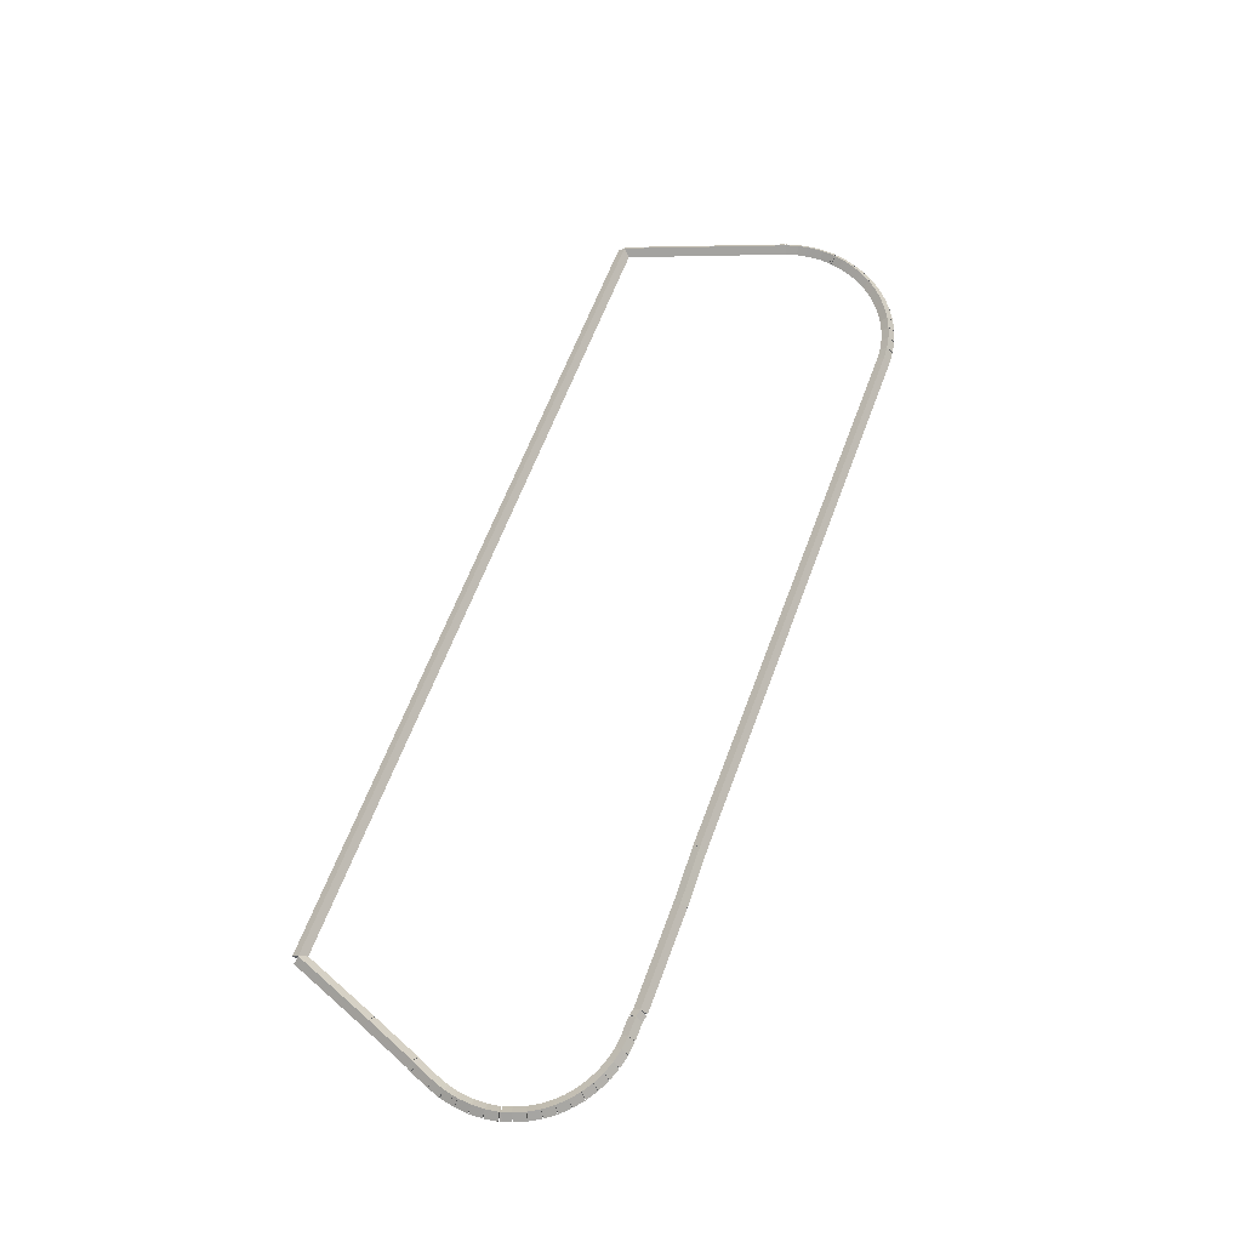
<metadata>
{"format":"obj","ext":"obj","renderer":"f3d","projection":"perspective","resolution":1024,"background":"white","views":[{"elev":62.2,"azim":110.3,"up":"+Z"}]}
</metadata>
<code>
g base_node_340_264_0
v -39.99 22.09 35.28
v -40.09 22.11 35.18
v -39.99 22.09 35.08
v -39.89 22.07 35.18
v -39.96 22.23 35.28
v -40.06 22.25 35.18
v -39.96 22.23 35.08
v -39.86 22.21 35.18
f 1 2 3 4
f 6 2 1 5
f 5 1 4 8
f 6 5 8 7
f 8 4 3 7
f 7 3 2 6
g base_node_340_264_0
v -40.06 21.91 35.28
v -40.15 21.94 35.18
v -40.06 21.91 35.08
v -39.96 21.88 35.18
v -39.99 22.09 35.28
v -40.09 22.13 35.18
v -39.99 22.09 35.08
v -39.9 22.06 35.18
f 9 10 11 12
f 14 10 9 13
f 13 9 12 16
f 14 13 16 15
f 16 12 11 15
f 15 11 10 14
g base_node_340_264_0
v -40.17 21.64 35.28
v -40.26 21.67 35.18
v -40.17 21.64 35.08
v -40.07 21.6 35.18
v -40.06 21.91 35.28
v -40.15 21.95 35.18
v -40.06 21.91 35.08
v -39.96 21.87 35.18
f 17 18 19 20
f 22 18 17 21
f 21 17 20 24
f 22 21 24 23
f 24 20 19 23
f 23 19 18 22
g base_node_340_264_0
v -40.2 21.57 35.28
v -40.29 21.62 35.18
v -40.2 21.57 35.08
v -40.11 21.52 35.18
v -40.17 21.64 35.28
v -40.25 21.68 35.18
v -40.17 21.64 35.08
v -40.08 21.59 35.18
f 25 26 27 28
f 30 26 25 29
f 29 25 28 32
f 30 29 32 31
f 32 28 27 31
f 31 27 26 30
g base_node_340_264_0
v -40.46 20.91 35.28
v -40.56 20.95 35.18
v -40.46 20.91 35.08
v -40.37 20.87 35.18
v -40.2 21.57 35.28
v -40.3 21.61 35.18
v -40.2 21.57 35.08
v -40.11 21.53 35.18
f 33 34 35 36
f 38 34 33 37
f 37 33 36 40
f 38 37 40 39
f 40 36 35 39
f 39 35 34 38
g base_node_340_264_0
v -40.5 20.83 35.28
v -40.59 20.87 35.18
v -40.5 20.83 35.08
v -40.4 20.79 35.18
v -40.46 20.91 35.28
v -40.56 20.95 35.18
v -40.46 20.91 35.08
v -40.37 20.87 35.18
f 41 42 43 44
f 46 42 41 45
f 45 41 44 48
f 46 45 48 47
f 48 44 43 47
f 47 43 42 46
g base_node_340_264_0
v -40.96 19.62 35.28
v -41.06 19.66 35.18
v -40.96 19.62 35.08
v -40.87 19.59 35.18
v -40.5 20.83 35.28
v -40.59 20.87 35.18
v -40.5 20.83 35.08
v -40.4 20.8 35.18
f 49 50 51 52
f 54 50 49 53
f 53 49 52 56
f 54 53 56 55
f 56 52 51 55
f 55 51 50 54
g base_node_340_264_0
v -53.32 19.62 35.28
v -53.32 19.72 35.18
v -53.32 19.62 35.08
v -53.32 19.52 35.18
v -40.96 19.62 35.28
v -40.96 19.72 35.18
v -40.96 19.62 35.08
v -40.96 19.52 35.18
f 57 58 59 60
f 62 58 57 61
f 61 57 60 64
f 62 61 64 63
f 64 60 59 63
f 63 59 58 62
g base_node_340_264_0
v -54.25 21.99 35.28
v -54.16 22.02 35.18
v -54.25 21.99 35.08
v -54.35 21.95 35.18
v -53.32 19.62 35.28
v -53.22 19.66 35.18
v -53.32 19.62 35.08
v -53.41 19.59 35.18
f 65 66 67 68
f 70 66 65 69
f 69 65 68 72
f 70 69 72 71
f 72 68 67 71
f 71 67 66 70
g base_node_340_264_0
v -54.31 22.17 35.28
v -54.21 22.2 35.18
v -54.31 22.17 35.08
v -54.4 22.14 35.18
v -54.25 21.99 35.28
v -54.16 22.01 35.18
v -54.25 21.99 35.08
v -54.35 21.96 35.18
f 73 74 75 76
f 78 74 73 77
f 77 73 76 80
f 78 77 80 79
f 80 76 75 79
f 79 75 74 78
g base_node_340_264_0
v -54.33 22.31 35.28
v -54.23 22.33 35.18
v -54.33 22.31 35.08
v -54.43 22.29 35.18
v -54.31 22.17 35.28
v -54.21 22.19 35.18
v -54.31 22.17 35.08
v -54.41 22.15 35.18
f 81 82 83 84
f 86 82 81 85
f 85 81 84 88
f 86 85 88 87
f 88 84 83 87
f 87 83 82 86
g base_node_340_264_0
v -54.34 22.38 35.28
v -54.24 22.39 35.18
v -54.34 22.38 35.08
v -54.44 22.37 35.18
v -54.33 22.31 35.28
v -54.23 22.32 35.18
v -54.33 22.31 35.08
v -54.43 22.3 35.18
f 89 90 91 92
f 94 90 89 93
f 93 89 92 96
f 94 93 96 95
f 96 92 91 95
f 95 91 90 94
g base_node_340_264_0
v -54.34 22.54 35.28
v -54.24 22.55 35.18
v -54.34 22.54 35.08
v -54.44 22.54 35.18
v -54.34 22.38 35.28
v -54.24 22.38 35.18
v -54.34 22.38 35.08
v -54.44 22.38 35.18
f 97 98 99 100
f 102 98 97 101
f 101 97 100 104
f 102 101 104 103
f 104 100 99 103
f 103 99 98 102
g base_node_340_264_0
v -54.34 22.57 35.28
v -54.24 22.57 35.18
v -54.34 22.57 35.08
v -54.44 22.56 35.18
v -54.34 22.54 35.28
v -54.24 22.55 35.18
v -54.34 22.54 35.08
v -54.44 22.54 35.18
f 105 106 107 108
f 110 106 105 109
f 109 105 108 112
f 110 109 112 111
f 112 108 107 111
f 111 107 106 110
g base_node_340_264_0
v -54.33 22.73 35.28
v -54.23 22.72 35.18
v -54.33 22.73 35.08
v -54.43 22.74 35.18
v -54.34 22.57 35.28
v -54.24 22.56 35.18
v -54.34 22.57 35.08
v -54.44 22.58 35.18
f 113 114 115 116
f 118 114 113 117
f 117 113 116 120
f 118 117 120 119
f 120 116 115 119
f 119 115 114 118
g base_node_340_264_0
v -54.33 22.75 35.28
v -54.23 22.75 35.18
v -54.33 22.75 35.08
v -54.43 22.76 35.18
v -54.33 22.73 35.28
v -54.23 22.72 35.18
v -54.33 22.73 35.08
v -54.43 22.74 35.18
f 121 122 123 124
f 126 122 121 125
f 125 121 124 128
f 126 125 128 127
f 128 124 123 127
f 127 123 122 126
g base_node_340_264_0
v -54.32 22.78 35.28
v -54.22 22.74 35.18
v -54.32 22.78 35.08
v -54.41 22.81 35.18
v -54.33 22.75 35.28
v -54.23 22.72 35.18
v -54.33 22.75 35.08
v -54.42 22.79 35.18
f 129 130 131 132
f 134 130 129 133
f 133 129 132 136
f 134 133 136 135
f 136 132 131 135
f 135 131 130 134
g base_node_340_264_0
v -54.29 22.91 35.28
v -54.19 22.89 35.18
v -54.29 22.91 35.08
v -54.39 22.93 35.18
v -54.32 22.78 35.28
v -54.22 22.76 35.18
v -54.32 22.78 35.08
v -54.42 22.8 35.18
f 137 138 139 140
f 142 138 137 141
f 141 137 140 144
f 142 141 144 143
f 144 140 139 143
f 143 139 138 142
g base_node_340_264_0
v -54.23 23.09 35.28
v -54.13 23.05 35.18
v -54.23 23.09 35.08
v -54.32 23.12 35.18
v -54.29 22.91 35.28
v -54.19 22.88 35.18
v -54.29 22.91 35.08
v -54.38 22.94 35.18
f 145 146 147 148
f 150 146 145 149
f 149 145 148 152
f 150 149 152 151
f 152 148 147 151
f 151 147 146 150
g base_node_340_264_0
v -54.15 23.25 35.28
v -54.06 23.21 35.18
v -54.15 23.25 35.08
v -54.24 23.3 35.18
v -54.23 23.09 35.28
v -54.14 23.04 35.18
v -54.23 23.09 35.08
v -54.32 23.13 35.18
f 153 154 155 156
f 158 154 153 157
f 157 153 156 160
f 158 157 160 159
f 160 156 155 159
f 159 155 154 158
g base_node_340_264_0
v -54.05 23.41 35.28
v -53.96 23.35 35.18
v -54.05 23.41 35.08
v -54.13 23.46 35.18
v -54.15 23.25 35.28
v -54.06 23.2 35.18
v -54.15 23.25 35.08
v -54.23 23.31 35.18
f 161 162 163 164
f 166 162 161 165
f 165 161 164 168
f 166 165 168 167
f 168 164 163 167
f 167 163 162 166
g base_node_340_264_0
v -53.93 23.55 35.28
v -53.85 23.49 35.18
v -53.93 23.55 35.08
v -54 23.61 35.18
v -54.05 23.41 35.28
v -53.97 23.34 35.18
v -54.05 23.41 35.08
v -54.12 23.47 35.18
f 169 170 171 172
f 174 170 169 173
f 173 169 172 176
f 174 173 176 175
f 176 172 171 175
f 175 171 170 174
g base_node_340_264_0
v -53.79 23.68 35.28
v -53.72 23.6 35.18
v -53.79 23.68 35.08
v -53.86 23.75 35.18
v -53.93 23.55 35.28
v -53.86 23.48 35.18
v -53.93 23.55 35.08
v -54 23.62 35.18
f 177 178 179 180
f 182 178 177 181
f 181 177 180 184
f 182 181 184 183
f 184 180 179 183
f 183 179 178 182
g base_node_340_264_0
v -53.64 23.79 35.28
v -53.58 23.71 35.18
v -53.64 23.79 35.08
v -53.7 23.87 35.18
v -53.79 23.68 35.28
v -53.73 23.6 35.18
v -53.79 23.68 35.08
v -53.85 23.76 35.18
f 185 186 187 188
f 190 186 185 189
f 189 185 188 192
f 190 189 192 191
f 192 188 187 191
f 191 187 186 190
g base_node_340_264_0
v -53.48 23.88 35.28
v -53.43 23.79 35.18
v -53.48 23.88 35.08
v -53.53 23.97 35.18
v -53.64 23.79 35.28
v -53.59 23.7 35.18
v -53.64 23.79 35.08
v -53.69 23.88 35.18
f 193 194 195 196
f 198 194 193 197
f 197 193 196 200
f 198 197 200 199
f 200 196 195 199
f 199 195 194 198
g base_node_340_264_0
v -53.3 23.96 35.28
v -53.27 23.86 35.18
v -53.3 23.96 35.08
v -53.34 24.05 35.18
v -53.48 23.88 35.28
v -53.44 23.79 35.18
v -53.48 23.88 35.08
v -53.52 23.97 35.18
f 201 202 203 204
f 206 202 201 205
f 205 201 204 208
f 206 205 208 207
f 208 204 203 207
f 207 203 202 206
g base_node_340_264_0
v -53.12 24.01 35.28
v -53.09 23.91 35.18
v -53.12 24.01 35.08
v -53.15 24.11 35.18
v -53.3 23.96 35.28
v -53.28 23.86 35.18
v -53.3 23.96 35.08
v -53.33 24.05 35.18
f 209 210 211 212
f 214 210 209 213
f 213 209 212 216
f 214 213 216 215
f 216 212 211 215
f 215 211 210 214
g base_node_340_264_0
v -52.93 24.04 35.28
v -52.92 23.95 35.18
v -52.93 24.04 35.08
v -52.95 24.14 35.18
v -53.12 24.01 35.28
v -53.1 23.91 35.18
v -53.12 24.01 35.08
v -53.14 24.11 35.18
f 217 218 219 220
f 222 218 217 221
f 221 217 220 224
f 222 221 224 223
f 224 220 219 223
f 223 219 218 222
g base_node_340_264_0
v -52.74 24.06 35.28
v -52.74 23.96 35.18
v -52.74 24.06 35.08
v -52.75 24.16 35.18
v -52.93 24.04 35.28
v -52.93 23.94 35.18
v -52.93 24.04 35.08
v -52.94 24.14 35.18
f 225 226 227 228
f 230 226 225 229
f 229 225 228 232
f 230 229 232 231
f 232 228 227 231
f 231 227 226 230
g base_node_340_264_0
v -44.25 24.16 35.18
v -44.25 24.06 35.28
v -44.25 23.96 35.18
v -44.25 24.06 35.08
v -52.74 24.16 35.18
v -52.74 24.06 35.28
v -52.74 23.96 35.18
v -52.74 24.06 35.08
f 233 234 235 236
f 238 234 233 237
f 237 233 236 240
f 238 237 240 239
f 240 236 235 239
f 239 235 234 238
g base_node_340_264_0
v -43.4 24.08 35.28
v -43.39 23.98 35.18
v -43.4 24.08 35.08
v -43.4 24.18 35.18
v -44.25 24.06 35.28
v -44.25 23.96 35.18
v -44.25 24.06 35.08
v -44.26 24.16 35.18
f 241 242 243 244
f 246 242 241 245
f 245 241 244 248
f 246 245 248 247
f 248 244 243 247
f 247 243 242 246
g base_node_340_264_0
v -41.84 24.18 35.18
v -41.84 24.08 35.28
v -41.84 23.98 35.18
v -41.84 24.08 35.08
v -43.4 24.18 35.18
v -43.4 24.08 35.28
v -43.4 23.98 35.18
v -43.4 24.08 35.08
f 249 250 251 252
f 254 250 249 253
f 253 249 252 256
f 254 253 256 255
f 256 252 251 255
f 255 251 250 254
g base_node_340_264_0
v -41.74 24.05 35.28
v -41.76 23.96 35.18
v -41.74 24.05 35.08
v -41.71 24.15 35.18
v -41.84 24.08 35.28
v -41.87 23.98 35.18
v -41.84 24.08 35.08
v -41.82 24.18 35.18
f 257 258 259 260
f 262 258 257 261
f 261 257 260 264
f 262 261 264 263
f 264 260 259 263
f 263 259 258 262
g base_node_340_264_0
v -41.46 24.05 35.28
v -41.46 23.95 35.18
v -41.46 24.05 35.08
v -41.46 24.15 35.18
v -41.74 24.05 35.28
v -41.74 23.95 35.18
v -41.74 24.05 35.08
v -41.74 24.15 35.18
f 265 266 267 268
f 270 266 265 269
f 269 265 268 272
f 270 269 272 271
f 272 268 267 271
f 271 267 266 270
g base_node_340_264_0
v -41.27 24.03 35.28
v -41.28 23.93 35.18
v -41.27 24.03 35.08
v -41.26 24.13 35.18
v -41.46 24.05 35.28
v -41.47 23.95 35.18
v -41.46 24.05 35.08
v -41.45 24.15 35.18
f 273 274 275 276
f 278 274 273 277
f 277 273 276 280
f 278 277 280 279
f 280 276 275 279
f 279 275 274 278
g base_node_340_264_0
v -41.08 23.99 35.28
v -41.1 23.89 35.18
v -41.08 23.99 35.08
v -41.06 24.09 35.18
v -41.27 24.03 35.28
v -41.29 23.94 35.18
v -41.27 24.03 35.08
v -41.24 24.13 35.18
f 281 282 283 284
f 286 282 281 285
f 285 281 284 288
f 286 285 288 287
f 288 284 283 287
f 287 283 282 286
g base_node_340_264_0
v -40.9 23.93 35.28
v -40.93 23.83 35.18
v -40.9 23.93 35.08
v -40.87 24.02 35.18
v -41.08 23.99 35.28
v -41.11 23.9 35.18
v -41.08 23.99 35.08
v -41.05 24.08 35.18
f 289 290 291 292
f 294 290 289 293
f 293 289 292 296
f 294 293 296 295
f 296 292 291 295
f 295 291 290 294
g base_node_340_264_0
v -40.73 23.84 35.28
v -40.78 23.75 35.18
v -40.73 23.84 35.08
v -40.69 23.93 35.18
v -40.9 23.93 35.28
v -40.95 23.84 35.18
v -40.9 23.93 35.08
v -40.86 24.02 35.18
f 297 298 299 300
f 302 298 297 301
f 301 297 300 304
f 302 301 304 303
f 304 300 299 303
f 303 299 298 302
g base_node_340_264_0
v -40.57 23.74 35.28
v -40.63 23.66 35.18
v -40.57 23.74 35.08
v -40.52 23.83 35.18
v -40.73 23.84 35.28
v -40.79 23.76 35.18
v -40.73 23.84 35.08
v -40.68 23.93 35.18
f 305 306 307 308
f 310 306 305 309
f 309 305 308 312
f 310 309 312 311
f 312 308 307 311
f 311 307 306 310
g base_node_340_264_0
v -40.43 23.63 35.28
v -40.49 23.55 35.18
v -40.43 23.63 35.08
v -40.37 23.7 35.18
v -40.57 23.74 35.28
v -40.64 23.67 35.18
v -40.57 23.74 35.08
v -40.51 23.82 35.18
f 313 314 315 316
f 318 314 313 317
f 317 313 316 320
f 318 317 320 319
f 320 316 315 319
f 319 315 314 318
g base_node_340_264_0
v -40.3 23.49 35.28
v -40.37 23.42 35.18
v -40.3 23.49 35.08
v -40.23 23.56 35.18
v -40.43 23.63 35.28
v -40.5 23.56 35.18
v -40.43 23.63 35.08
v -40.36 23.7 35.18
f 321 322 323 324
f 326 322 321 325
f 325 321 324 328
f 326 325 328 327
f 328 324 323 327
f 327 323 322 326
g base_node_340_264_0
v -40.19 23.35 35.28
v -40.27 23.29 35.18
v -40.19 23.35 35.08
v -40.11 23.41 35.18
v -40.3 23.49 35.28
v -40.38 23.43 35.18
v -40.3 23.49 35.08
v -40.22 23.55 35.18
f 329 330 331 332
f 334 330 329 333
f 333 329 332 336
f 334 333 336 335
f 336 332 331 335
f 335 331 330 334
g base_node_340_264_0
v -40.1 23.19 35.28
v -40.18 23.14 35.18
v -40.1 23.19 35.08
v -40.01 23.24 35.18
v -40.19 23.35 35.28
v -40.27 23.3 35.18
v -40.19 23.35 35.08
v -40.1 23.4 35.18
f 337 338 339 340
f 342 338 337 341
f 341 337 340 344
f 342 341 344 343
f 344 340 339 343
f 343 339 338 342
g base_node_340_264_0
v -40.02 23.02 35.28
v -40.12 22.98 35.18
v -40.02 23.02 35.08
v -39.93 23.05 35.18
v -40.1 23.19 35.28
v -40.19 23.15 35.18
v -40.1 23.19 35.08
v -40 23.22 35.18
f 345 346 347 348
f 350 346 345 349
f 349 345 348 352
f 350 349 352 351
f 352 348 347 351
f 351 347 346 350
g base_node_340_264_0
v -39.99 22.88 35.28
v -40.08 22.86 35.18
v -39.99 22.88 35.08
v -39.89 22.91 35.18
v -40.02 23.02 35.28
v -40.12 22.99 35.18
v -40.02 23.02 35.08
v -39.93 23.04 35.18
f 353 354 355 356
f 358 354 353 357
f 357 353 356 360
f 358 357 360 359
f 360 356 355 359
f 359 355 354 358
g base_node_340_264_0
v -39.97 22.86 35.28
v -40.06 22.81 35.18
v -39.97 22.86 35.08
v -39.88 22.91 35.18
v -39.99 22.88 35.28
v -40.07 22.84 35.18
v -39.99 22.88 35.08
v -39.9 22.93 35.18
f 361 362 363 364
f 366 362 361 365
f 365 361 364 368
f 366 365 368 367
f 368 364 363 367
f 367 363 362 366
g base_node_340_264_0
v -39.95 22.7 35.28
v -40.04 22.68 35.18
v -39.95 22.7 35.08
v -39.85 22.71 35.18
v -39.97 22.86 35.28
v -40.07 22.84 35.18
v -39.97 22.86 35.08
v -39.87 22.88 35.18
f 369 370 371 372
f 374 370 369 373
f 373 369 372 376
f 374 373 376 375
f 376 372 371 375
f 375 371 370 374
g base_node_340_264_0
v -39.94 22.68 35.28
v -40.04 22.66 35.18
v -39.94 22.68 35.08
v -39.84 22.69 35.18
v -39.95 22.7 35.28
v -40.05 22.68 35.18
v -39.95 22.7 35.08
v -39.85 22.71 35.18
f 377 378 379 380
f 382 378 377 381
f 381 377 380 384
f 382 381 384 383
f 384 380 379 383
f 383 379 378 382
g base_node_340_264_0
v -39.94 22.51 35.28
v -40.04 22.51 35.18
v -39.94 22.51 35.08
v -39.84 22.52 35.18
v -39.94 22.68 35.28
v -40.04 22.67 35.18
v -39.94 22.68 35.08
v -39.84 22.68 35.18
f 385 386 387 388
f 390 386 385 389
f 389 385 388 392
f 390 389 392 391
f 392 388 387 391
f 391 387 386 390
g base_node_340_264_0
v -39.94 22.49 35.28
v -40.04 22.49 35.18
v -39.94 22.49 35.08
v -39.84 22.49 35.18
v -39.94 22.51 35.28
v -40.04 22.51 35.18
v -39.94 22.51 35.08
v -39.84 22.51 35.18
f 393 394 395 396
f 398 394 393 397
f 397 393 396 400
f 398 397 400 399
f 400 396 395 399
f 399 395 394 398
g base_node_340_264_0
v -39.95 22.32 35.28
v -40.05 22.33 35.18
v -39.95 22.32 35.08
v -39.85 22.31 35.18
v -39.94 22.49 35.28
v -40.04 22.5 35.18
v -39.94 22.49 35.08
v -39.84 22.48 35.18
f 401 402 403 404
f 406 402 401 405
f 405 401 404 408
f 406 405 408 407
f 408 404 403 407
f 407 403 402 406
g base_node_340_264_0
v -39.95 22.3 35.28
v -40.05 22.31 35.18
v -39.95 22.3 35.08
v -39.85 22.29 35.18
v -39.95 22.32 35.28
v -40.05 22.33 35.18
v -39.95 22.32 35.08
v -39.85 22.31 35.18
f 409 410 411 412
f 414 410 409 413
f 413 409 412 416
f 414 413 416 415
f 416 412 411 415
f 415 411 410 414
g base_node_340_264_0
v -39.96 22.23 35.28
v -40.06 22.25 35.18
v -39.96 22.23 35.08
v -39.86 22.22 35.18
v -39.95 22.3 35.28
v -40.05 22.32 35.18
v -39.95 22.3 35.08
v -39.85 22.29 35.18
f 417 418 419 420
f 422 418 417 421
f 421 417 420 424
f 422 421 424 423
f 424 420 419 423
f 423 419 418 422

</code>
